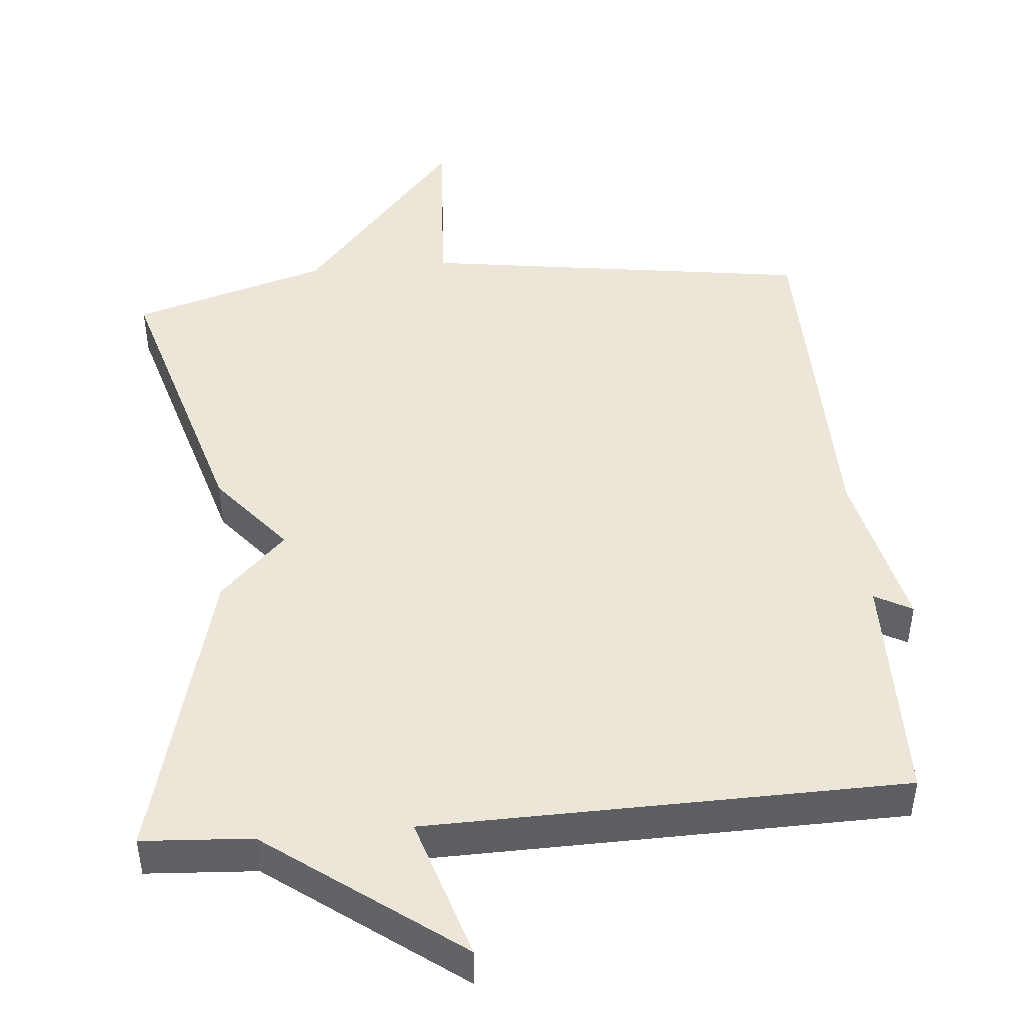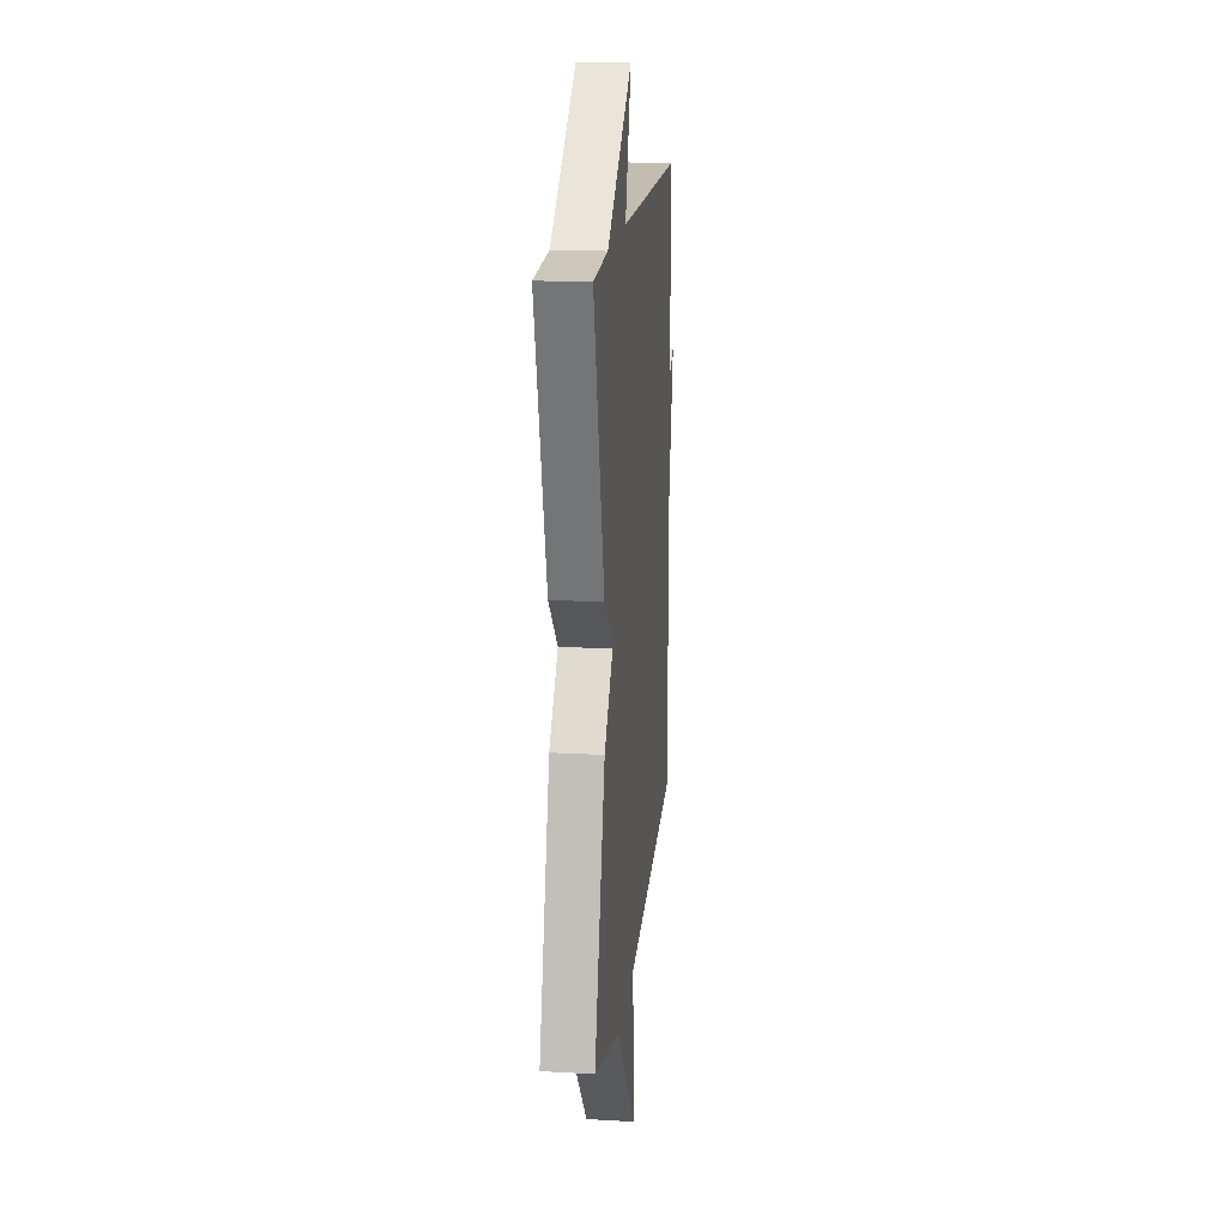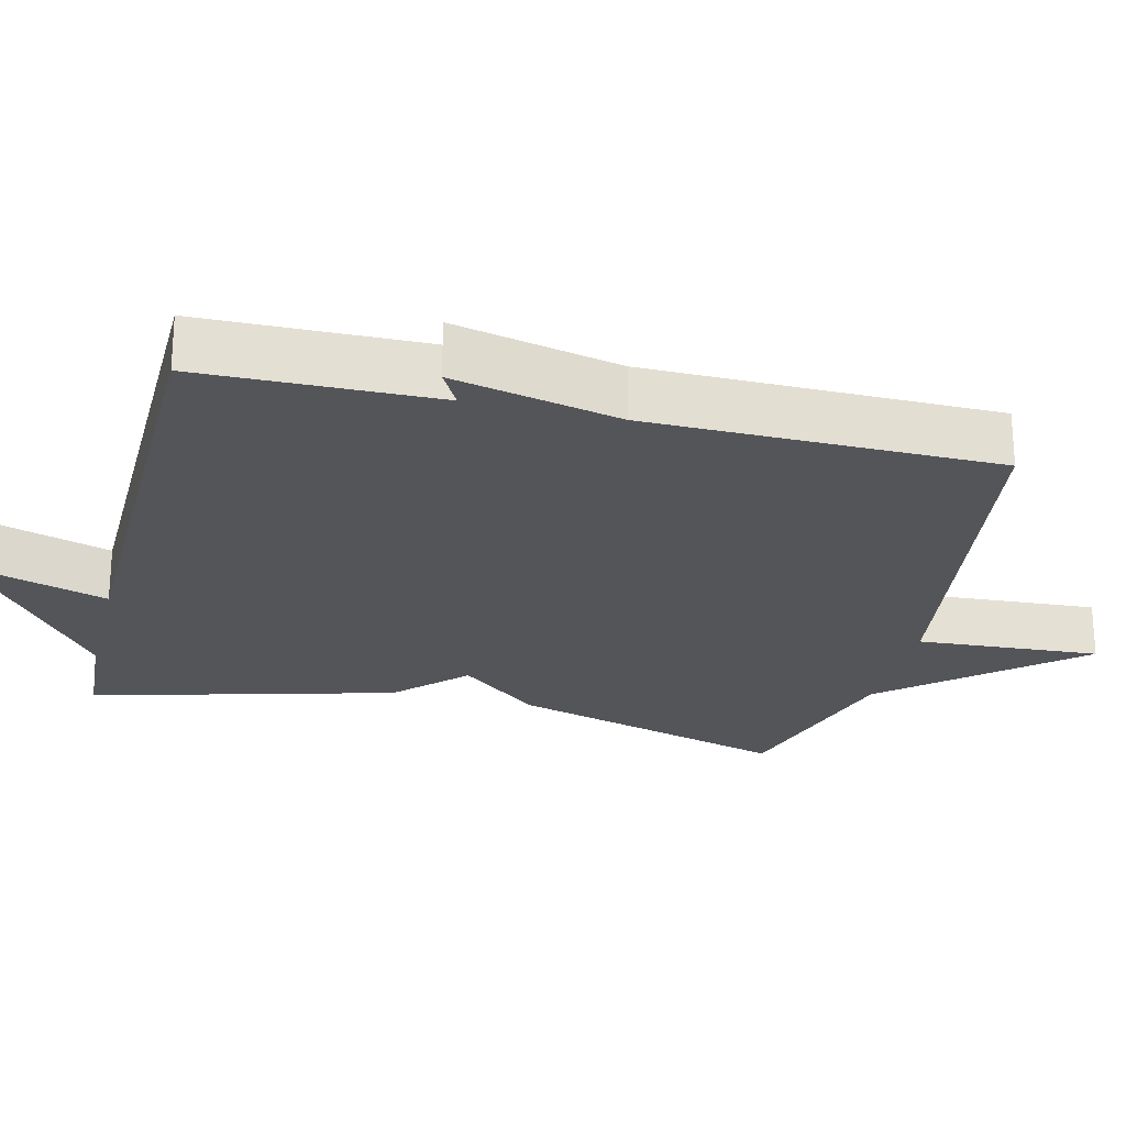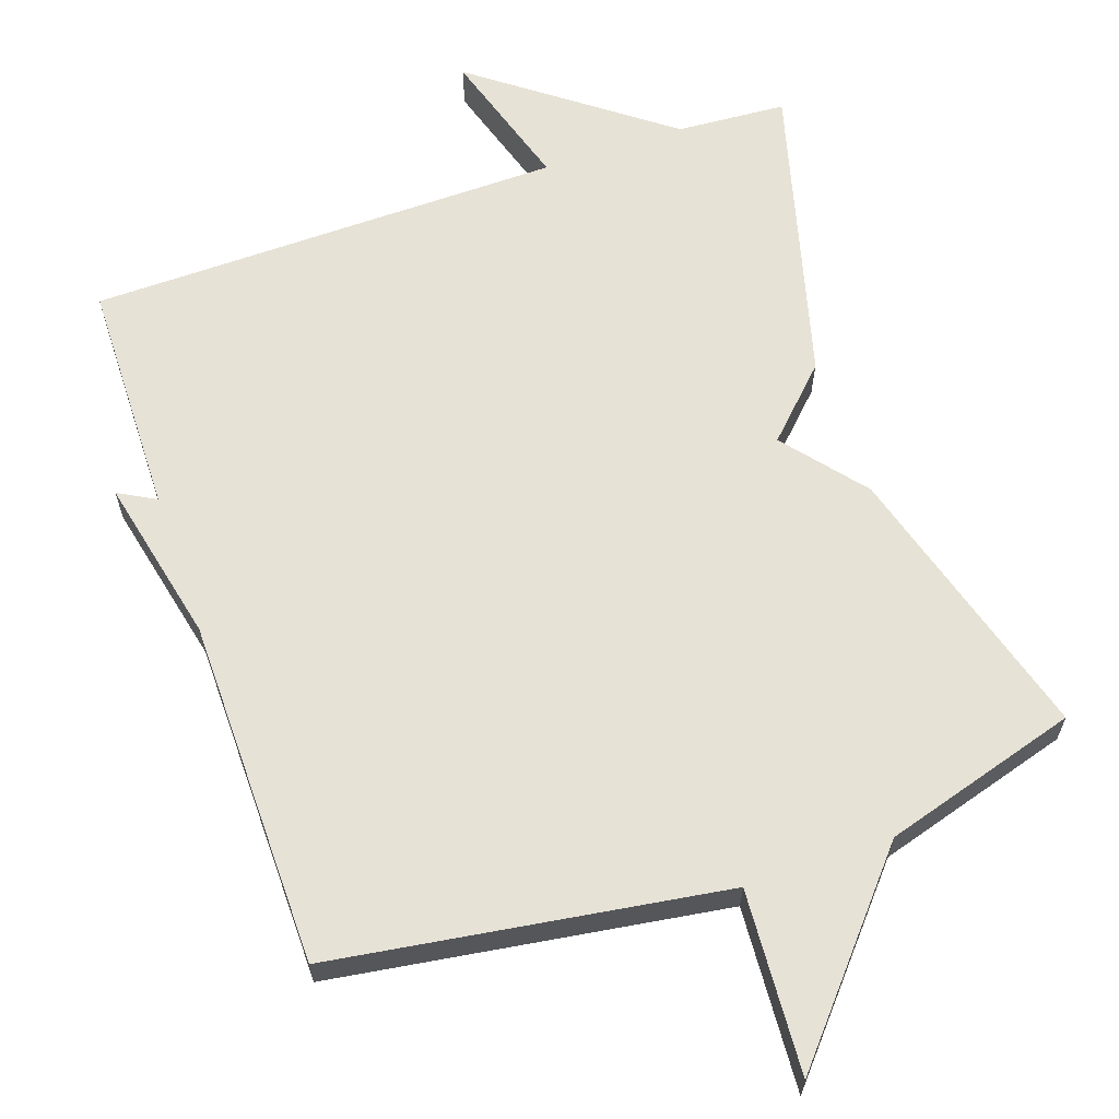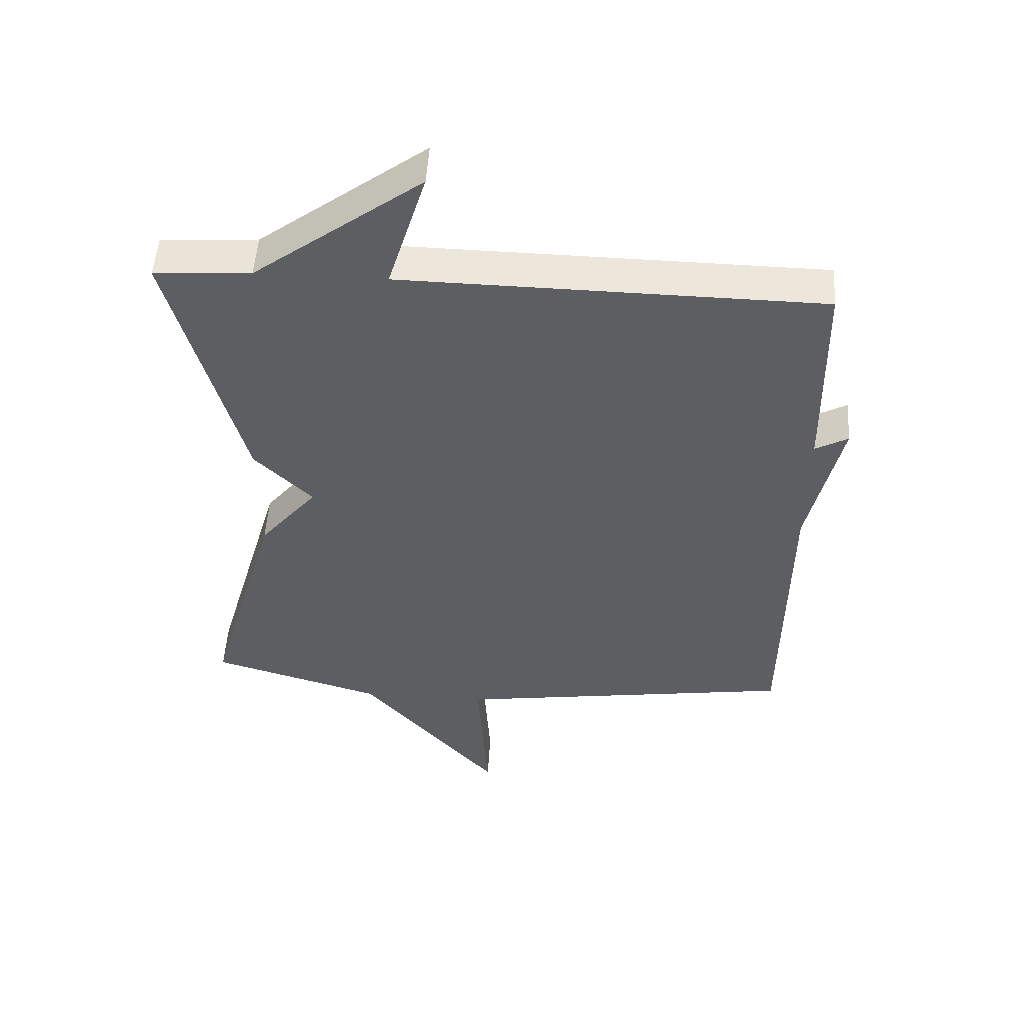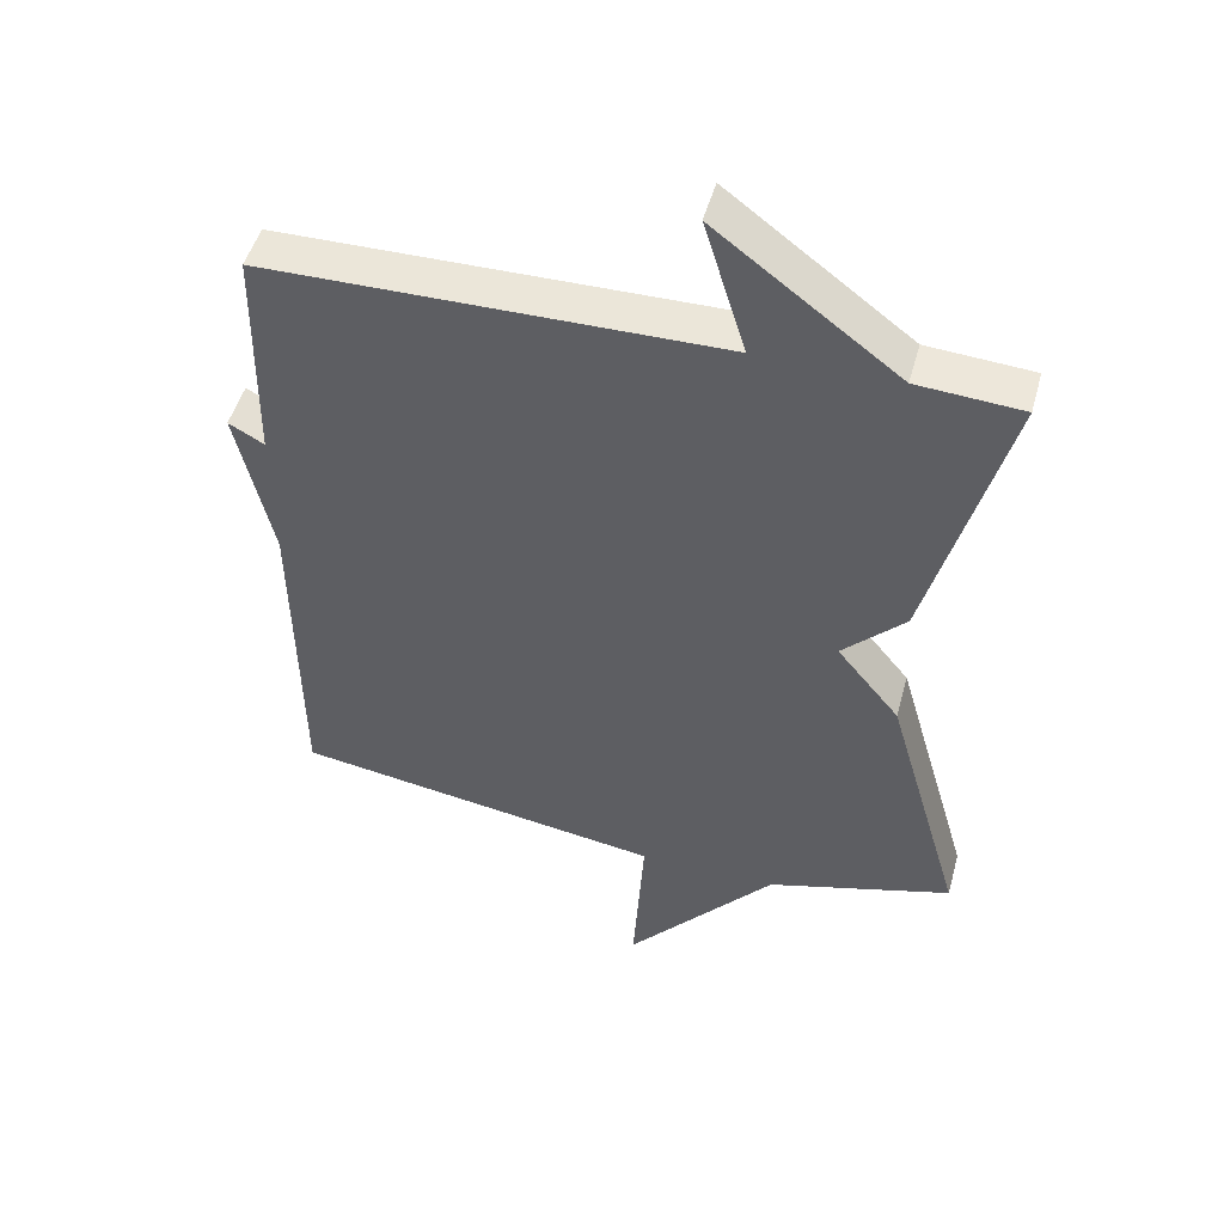
<metadata>
{"format":"obj","ext":"obj","renderer":"f3d","projection":"perspective","resolution":1024,"background":"white","views":[{"elev":46.2,"azim":-5.3,"up":"+Y"},{"elev":17.6,"azim":-83.7,"up":"+Z"},{"elev":-24.5,"azim":76.3,"up":"+Y"},{"elev":63.3,"azim":161.0,"up":"+Y"},{"elev":51.3,"azim":3.6,"up":"+Z"},{"elev":49.1,"azim":-164.7,"up":"+Z"}]}
</metadata>
<code>
v -0.5 0.07 0.5
v -0.35 0.07 0.51
v -0.09 0.07 0.705
v -0.15 0.07 0.51
v 0.5 0.07 0.5
v 0.505 0.07 0.177
v 0.556 0.07 0.205
v 0.505 0.07 -0.023
v 0.5 0.07 -0.5
v -0.033 0.07 -0.579
v -0.017 0.07 -0.83
v -0.233 0.07 -0.579
v -0.5 0.07 -0.5
v -0.389 0.07 -0.115
v -0.299 0.07 -0.005
v -0.389 0.07 0.085
v -0.5 0 0.5
v -0.35 0 0.51
v -0.09 0 0.705
v -0.15 0 0.51
v 0.5 0 0.5
v 0.505 0 0.177
v 0.556 0 0.205
v 0.505 0 -0.023
v 0.5 0 -0.5
v -0.033 0 -0.579
v -0.017 0 -0.83
v -0.233 0 -0.579
v -0.5 0 -0.5
v -0.389 0 -0.115
v -0.299 0 -0.005
v -0.389 0 0.085
f 15 16 1 2
f 12 13 14 15
f 12 15 2
f 11 12 2
f 10 11 2
f 8 9 10 2
f 6 7 8
f 6 8 2
f 5 6 2
f 4 5 2
f 2 3 4
f 18 17 32 31
f 31 30 29 28
f 18 31 28
f 18 28 27
f 18 27 26
f 18 26 25 24
f 24 23 22
f 18 24 22
f 18 22 21
f 18 21 20
f 20 19 18
f 1 17 18 2
f 2 18 19 3
f 3 19 20 4
f 4 20 21 5
f 5 21 22 6
f 6 22 23 7
f 7 23 24 8
f 8 24 25 9
f 9 25 26 10
f 10 26 27 11
f 11 27 28 12
f 12 28 29 13
f 13 29 30 14
f 14 30 31 15
f 15 31 32 16
f 16 32 17 1

</code>
